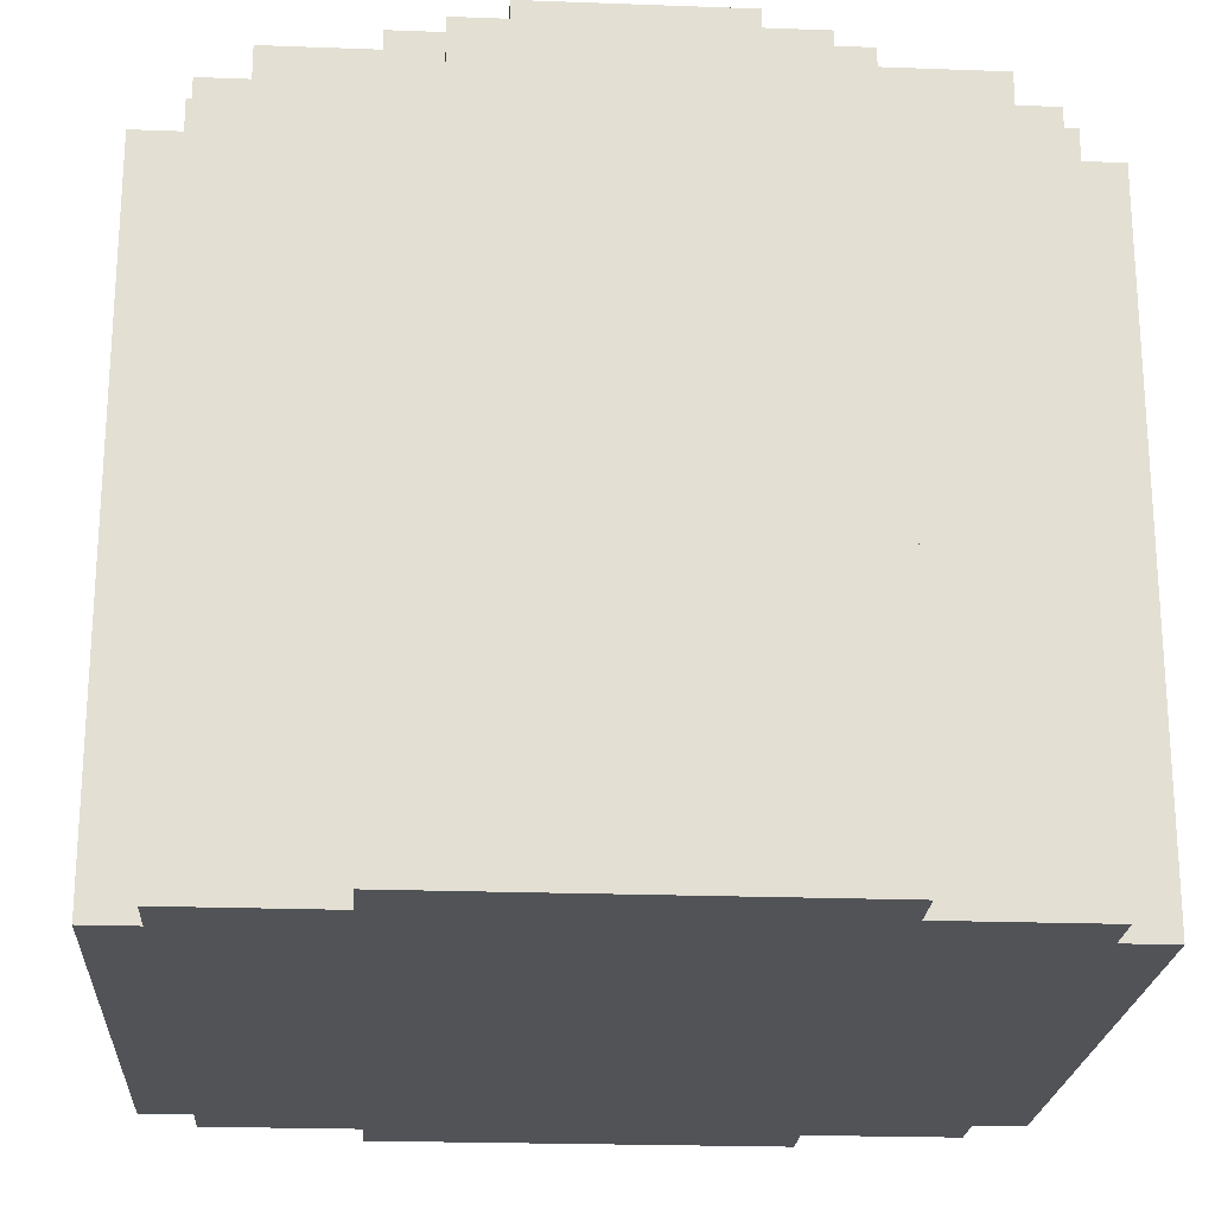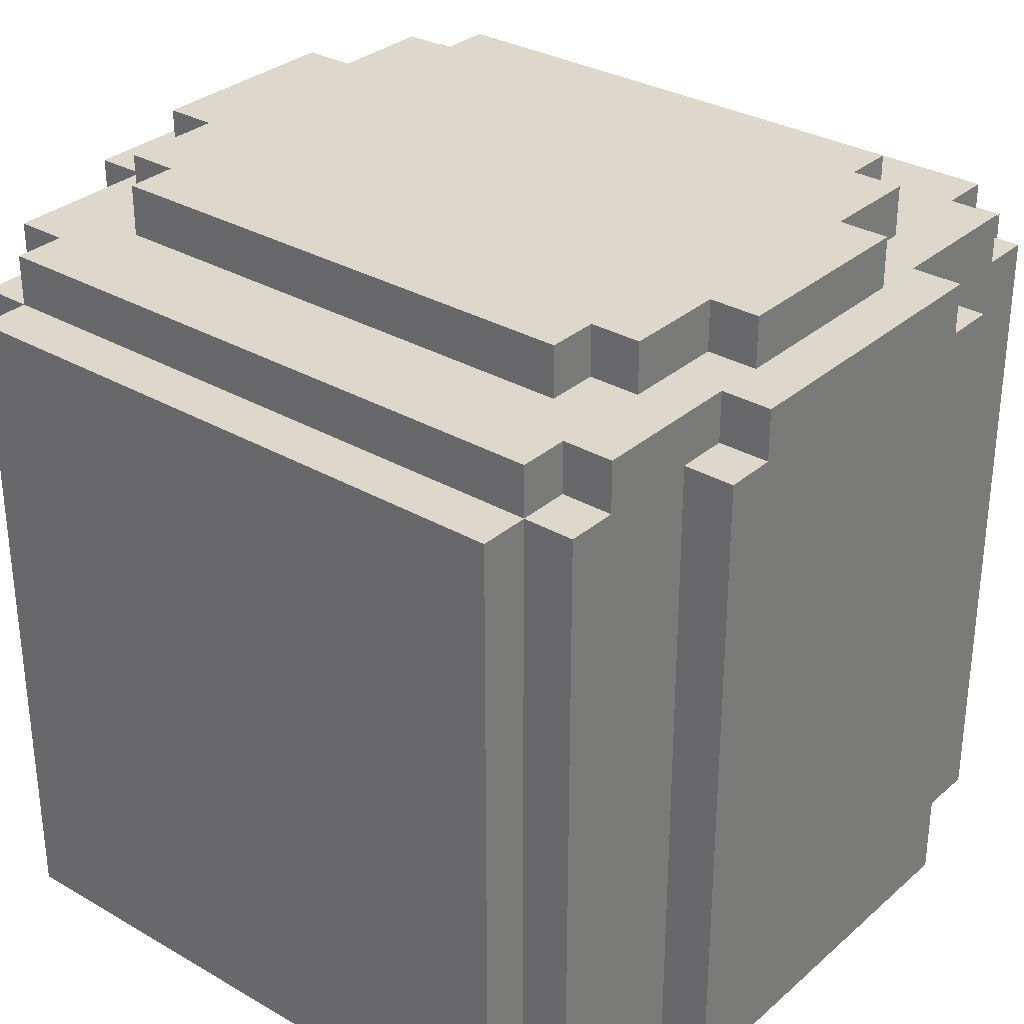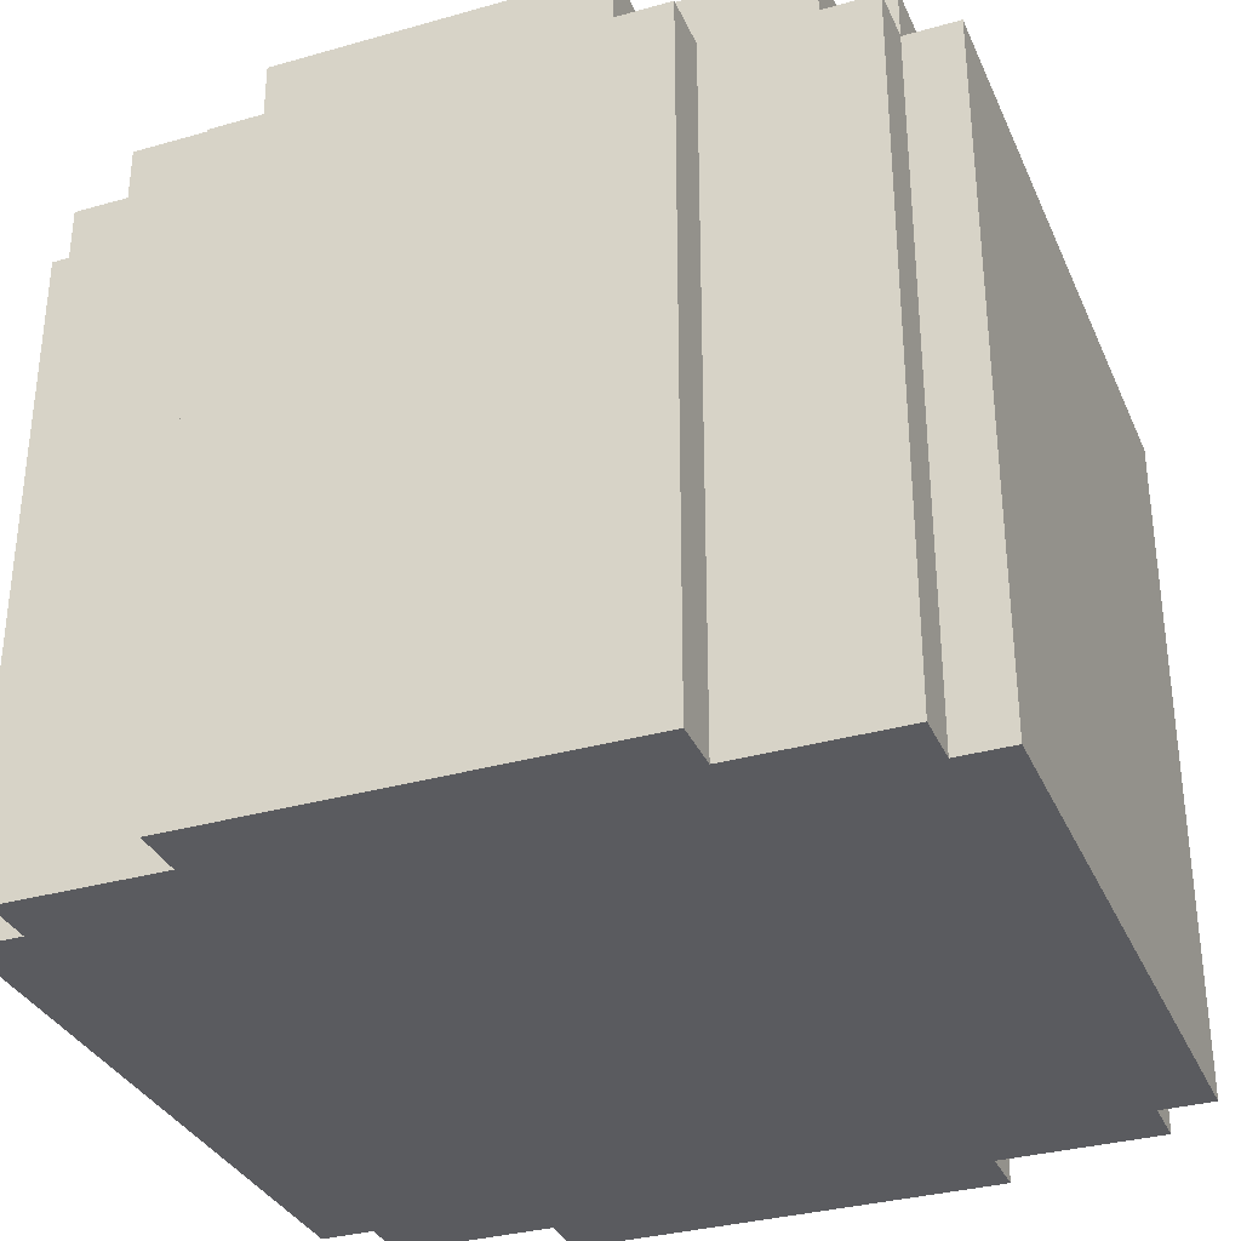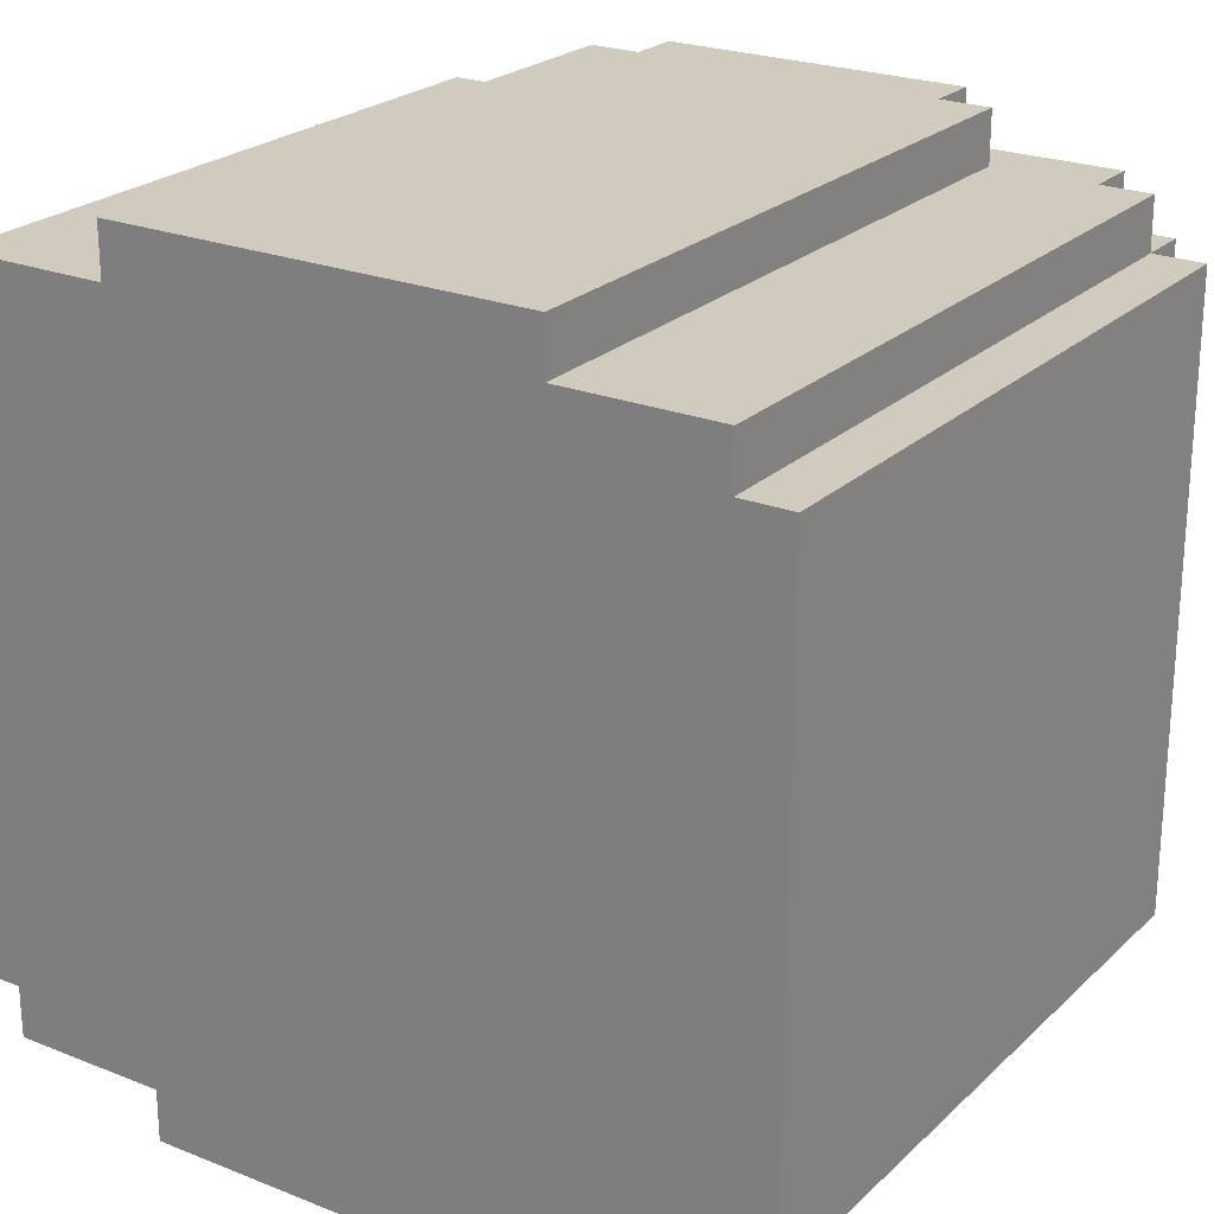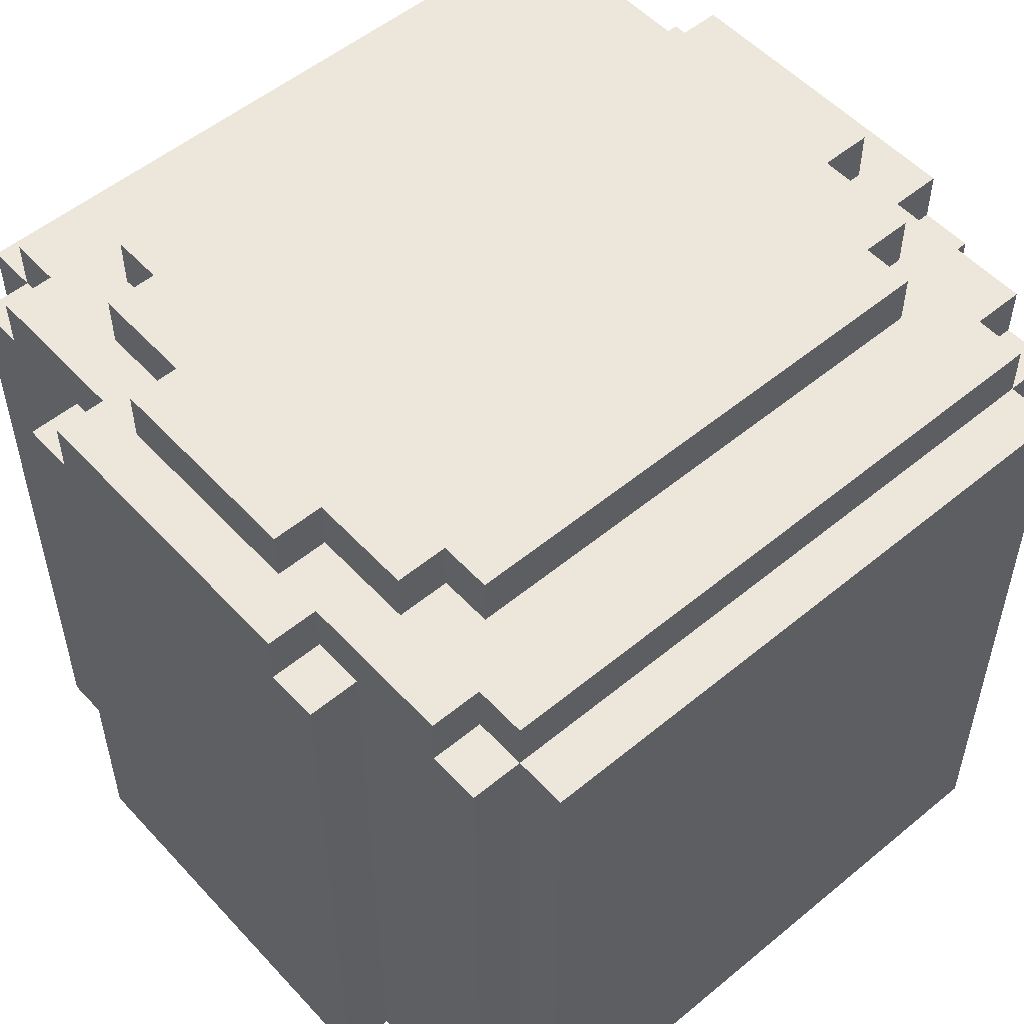
<metadata>
{"format":"obj","ext":"obj","renderer":"f3d","projection":"perspective","resolution":1024,"background":"white","views":[{"elev":-22.1,"azim":-3.7,"up":"+Y"},{"elev":31.4,"azim":-50.6,"up":"+Y"},{"elev":-33.2,"azim":-158.7,"up":"+Y"},{"elev":23.6,"azim":33.7,"up":"+Z"},{"elev":53.4,"azim":-131.4,"up":"+Y"}]}
</metadata>
<code>
o
v -0.8 0 0.6
v -0.8 0 -0.6
v -0.8 1.2 0.6
v -0.8 1.2 -0.6
v -0.8 1.3 0.6
v -0.8 1.3 -0.6
v -0.7 0 0.7
v -0.7 0 0.6
v -0.7 0 -0.6
v -0.7 0 -0.7
v -0.7 1.2 0.7
v -0.7 1.2 0.6
v -0.7 1.2 -0.6
v -0.7 1.2 -0.7
v -0.7 1.3 0.7
v -0.7 1.3 0.6
v -0.7 1.3 -0.6
v -0.7 1.3 -0.7
v -0.7 1.4 0.6
v -0.7 1.4 -0.6
v -0.6 1.3 0.7
v -0.6 1.3 0.6
v -0.6 1.3 -0.6
v -0.6 1.3 -0.7
v -0.6 1.4 0.7
v -0.6 1.4 0.6
v -0.6 1.4 -0.6
v -0.6 1.4 -0.7
v -0.5 1.4 0.5
v -0.5 1.4 -0.5
v -0.5 1.5 0.5
v -0.5 1.5 -0.5
v -0.4 0 0.8
v -0.4 0 0.7
v -0.4 0 -0.7
v -0.4 0 -0.8
v -0.4 1.2 0.8
v -0.4 1.2 0.7
v -0.4 1.2 -0.7
v -0.4 1.2 -0.8
v -0.4 1.3 0.8
v -0.4 1.3 0.7
v -0.4 1.3 -0.7
v -0.4 1.3 -0.8
v -0.4 1.4 0.6
v -0.4 1.4 0.5
v -0.4 1.4 -0.5
v -0.4 1.4 -0.6
v -0.4 1.5 0.6
v -0.4 1.5 0.5
v -0.4 1.5 -0.5
v -0.4 1.5 -0.6
v -0.3 1.3 0.8
v -0.3 1.3 0.7
v -0.3 1.3 -0.7
v -0.3 1.3 -0.8
v -0.3 1.4 0.8
v -0.3 1.4 0.7
v -0.3 1.4 -0.7
v -0.3 1.4 -0.8
v -0.2 1.4 0.7
v -0.2 1.4 0.6
v -0.2 1.4 -0.6
v -0.2 1.4 -0.7
v -0.2 1.5 0.7
v -0.2 1.5 0.6
v -0.2 1.5 -0.6
v -0.2 1.5 -0.7
v 0.2 1.4 0.7
v 0.2 1.4 0.6
v 0.2 1.4 -0.6
v 0.2 1.4 -0.7
v 0.2 1.5 0.7
v 0.2 1.5 0.6
v 0.2 1.5 -0.6
v 0.2 1.5 -0.7
v 0.3 1.3 0.8
v 0.3 1.3 0.7
v 0.3 1.3 -0.7
v 0.3 1.3 -0.8
v 0.3 1.4 0.8
v 0.3 1.4 0.7
v 0.3 1.4 -0.7
v 0.3 1.4 -0.8
v 0.4 0 0.8
v 0.4 0 0.7
v 0.4 0 -0.7
v 0.4 0 -0.8
v 0.4 1.2 0.8
v 0.4 1.2 0.7
v 0.4 1.2 -0.7
v 0.4 1.2 -0.8
v 0.4 1.3 0.8
v 0.4 1.3 0.7
v 0.4 1.3 -0.7
v 0.4 1.3 -0.8
v 0.4 1.4 0.6
v 0.4 1.4 0.5
v 0.4 1.4 -0.5
v 0.4 1.4 -0.6
v 0.4 1.5 0.6
v 0.4 1.5 0.5
v 0.4 1.5 -0.5
v 0.4 1.5 -0.6
v 0.5 1.4 0.5
v 0.5 1.4 -0.5
v 0.5 1.5 0.5
v 0.5 1.5 -0.5
v 0.6 1.3 0.7
v 0.6 1.3 0.6
v 0.6 1.3 -0.6
v 0.6 1.3 -0.7
v 0.6 1.4 0.7
v 0.6 1.4 0.6
v 0.6 1.4 -0.6
v 0.6 1.4 -0.7
v 0.7 0 0.7
v 0.7 0 0.6
v 0.7 0 -0.6
v 0.7 0 -0.7
v 0.7 1.2 0.7
v 0.7 1.2 0.6
v 0.7 1.2 -0.6
v 0.7 1.2 -0.7
v 0.7 1.3 0.7
v 0.7 1.3 0.6
v 0.7 1.3 -0.6
v 0.7 1.3 -0.7
v 0.7 1.4 0.6
v 0.7 1.4 -0.6
v 0.8 0 0.6
v 0.8 0 -0.6
v 0.8 1.2 0.6
v 0.8 1.2 -0.6
v 0.8 1.3 0.6
v 0.8 1.3 -0.6
v -0.4 0 0.8
v -0.4 1.2 0.8
v -0.4 1.3 0.8
v -0.3 1.3 0.8
v -0.3 1.4 0.8
v 0.3 1.3 0.8
v 0.3 1.4 0.8
v 0.4 0 0.8
v 0.4 1.2 0.8
v 0.4 1.3 0.8
v -0.7 0 0.7
v -0.7 1.2 0.7
v -0.7 1.3 0.7
v -0.6 1.3 0.7
v -0.6 1.4 0.7
v -0.4 0 0.7
v -0.4 1.2 0.7
v -0.4 1.3 0.7
v -0.3 1.3 0.7
v -0.3 1.4 0.7
v -0.2 1.4 0.7
v -0.2 1.5 0.7
v 0.2 1.4 0.7
v 0.2 1.5 0.7
v 0.3 1.3 0.7
v 0.3 1.4 0.7
v 0.4 0 0.7
v 0.4 1.2 0.7
v 0.4 1.3 0.7
v 0.6 1.3 0.7
v 0.6 1.4 0.7
v 0.7 0 0.7
v 0.7 1.2 0.7
v 0.7 1.3 0.7
v -0.8 0 0.6
v -0.8 1.2 0.6
v -0.8 1.3 0.6
v -0.7 0 0.6
v -0.7 1.2 0.6
v -0.7 1.3 0.6
v -0.7 1.4 0.6
v -0.6 1.3 0.6
v -0.6 1.4 0.6
v -0.4 1.4 0.6
v -0.4 1.5 0.6
v -0.2 1.4 0.6
v -0.2 1.5 0.6
v 0.2 1.4 0.6
v 0.2 1.5 0.6
v 0.4 1.4 0.6
v 0.4 1.5 0.6
v 0.6 1.3 0.6
v 0.6 1.4 0.6
v 0.7 0 0.6
v 0.7 1.2 0.6
v 0.7 1.3 0.6
v 0.7 1.4 0.6
v 0.8 0 0.6
v 0.8 1.2 0.6
v 0.8 1.3 0.6
v -0.5 1.4 0.5
v -0.5 1.5 0.5
v -0.4 1.4 0.5
v -0.4 1.5 0.5
v 0.4 1.4 0.5
v 0.4 1.5 0.5
v 0.5 1.4 0.5
v 0.5 1.5 0.5
v -0.5 1.4 -0.5
v -0.5 1.5 -0.5
v -0.4 1.4 -0.5
v -0.4 1.5 -0.5
v 0.4 1.4 -0.5
v 0.4 1.5 -0.5
v 0.5 1.4 -0.5
v 0.5 1.5 -0.5
v -0.8 0 -0.6
v -0.8 1.2 -0.6
v -0.8 1.3 -0.6
v -0.7 0 -0.6
v -0.7 1.2 -0.6
v -0.7 1.3 -0.6
v -0.7 1.4 -0.6
v -0.6 1.3 -0.6
v -0.6 1.4 -0.6
v -0.4 1.4 -0.6
v -0.4 1.5 -0.6
v -0.2 1.4 -0.6
v -0.2 1.5 -0.6
v 0.2 1.4 -0.6
v 0.2 1.5 -0.6
v 0.4 1.4 -0.6
v 0.4 1.5 -0.6
v 0.6 1.3 -0.6
v 0.6 1.4 -0.6
v 0.7 0 -0.6
v 0.7 1.2 -0.6
v 0.7 1.3 -0.6
v 0.7 1.4 -0.6
v 0.8 0 -0.6
v 0.8 1.2 -0.6
v 0.8 1.3 -0.6
v -0.7 0 -0.7
v -0.7 1.2 -0.7
v -0.7 1.3 -0.7
v -0.6 1.3 -0.7
v -0.6 1.4 -0.7
v -0.4 0 -0.7
v -0.4 1.2 -0.7
v -0.4 1.3 -0.7
v -0.3 1.3 -0.7
v -0.3 1.4 -0.7
v -0.2 1.4 -0.7
v -0.2 1.5 -0.7
v 0.2 1.4 -0.7
v 0.2 1.5 -0.7
v 0.3 1.3 -0.7
v 0.3 1.4 -0.7
v 0.4 0 -0.7
v 0.4 1.2 -0.7
v 0.4 1.3 -0.7
v 0.6 1.3 -0.7
v 0.6 1.4 -0.7
v 0.7 0 -0.7
v 0.7 1.2 -0.7
v 0.7 1.3 -0.7
v -0.4 0 -0.8
v -0.4 1.2 -0.8
v -0.4 1.3 -0.8
v -0.3 1.3 -0.8
v -0.3 1.4 -0.8
v 0.3 1.3 -0.8
v 0.3 1.4 -0.8
v 0.4 0 -0.8
v 0.4 1.2 -0.8
v 0.4 1.3 -0.8
v -0.4 0 0.8
v 0.4 0 0.8
v -0.7 0 0.7
v -0.4 0 0.7
v 0.4 0 0.7
v 0.7 0 0.7
v -0.8 0 0.6
v -0.7 0 0.6
v 0.7 0 0.6
v 0.8 0 0.6
v -0.8 0 -0.6
v -0.7 0 -0.6
v 0.7 0 -0.6
v 0.8 0 -0.6
v -0.7 0 -0.7
v -0.4 0 -0.7
v 0.4 0 -0.7
v 0.7 0 -0.7
v -0.4 0 -0.8
v 0.4 0 -0.8
v -0.4 1.3 0.8
v -0.3 1.3 0.8
v 0.3 1.3 0.8
v 0.4 1.3 0.8
v -0.7 1.3 0.7
v -0.6 1.3 0.7
v -0.4 1.3 0.7
v -0.3 1.3 0.7
v 0.3 1.3 0.7
v 0.4 1.3 0.7
v 0.6 1.3 0.7
v 0.7 1.3 0.7
v -0.8 1.3 0.6
v -0.7 1.3 0.6
v -0.6 1.3 0.6
v 0.6 1.3 0.6
v 0.7 1.3 0.6
v 0.8 1.3 0.6
v -0.8 1.3 -0.6
v -0.7 1.3 -0.6
v -0.6 1.3 -0.6
v 0.6 1.3 -0.6
v 0.7 1.3 -0.6
v 0.8 1.3 -0.6
v -0.7 1.3 -0.7
v -0.6 1.3 -0.7
v -0.4 1.3 -0.7
v -0.3 1.3 -0.7
v 0.3 1.3 -0.7
v 0.4 1.3 -0.7
v 0.6 1.3 -0.7
v 0.7 1.3 -0.7
v -0.4 1.3 -0.8
v -0.3 1.3 -0.8
v 0.3 1.3 -0.8
v 0.4 1.3 -0.8
v -0.3 1.4 0.8
v 0.3 1.4 0.8
v -0.6 1.4 0.7
v -0.3 1.4 0.7
v -0.2 1.4 0.7
v 0.2 1.4 0.7
v 0.3 1.4 0.7
v 0.6 1.4 0.7
v -0.7 1.4 0.6
v -0.6 1.4 0.6
v -0.4 1.4 0.6
v -0.2 1.4 0.6
v 0.2 1.4 0.6
v 0.4 1.4 0.6
v 0.6 1.4 0.6
v 0.7 1.4 0.6
v -0.5 1.4 0.5
v -0.4 1.4 0.5
v 0.4 1.4 0.5
v 0.5 1.4 0.5
v -0.5 1.4 -0.5
v -0.4 1.4 -0.5
v 0.4 1.4 -0.5
v 0.5 1.4 -0.5
v -0.7 1.4 -0.6
v -0.6 1.4 -0.6
v -0.4 1.4 -0.6
v -0.2 1.4 -0.6
v 0.2 1.4 -0.6
v 0.4 1.4 -0.6
v 0.6 1.4 -0.6
v 0.7 1.4 -0.6
v -0.6 1.4 -0.7
v -0.3 1.4 -0.7
v -0.2 1.4 -0.7
v 0.2 1.4 -0.7
v 0.3 1.4 -0.7
v 0.6 1.4 -0.7
v -0.3 1.4 -0.8
v 0.3 1.4 -0.8
v -0.2 1.5 0.7
v 0.2 1.5 0.7
v -0.4 1.5 0.6
v -0.2 1.5 0.6
v 0.2 1.5 0.6
v 0.4 1.5 0.6
v -0.5 1.5 0.5
v -0.4 1.5 0.5
v 0.4 1.5 0.5
v 0.5 1.5 0.5
v -0.5 1.5 -0.5
v -0.4 1.5 -0.5
v 0.4 1.5 -0.5
v 0.5 1.5 -0.5
v -0.4 1.5 -0.6
v -0.2 1.5 -0.6
v 0.2 1.5 -0.6
v 0.4 1.5 -0.6
v -0.2 1.5 -0.7
v 0.2 1.5 -0.7
f 3 2 1
f 4 2 3
f 5 4 3
f 6 4 5
f 11 8 7
f 12 8 11
f 13 10 9
f 14 10 13
f 15 12 11
f 16 12 15
f 17 14 13
f 18 14 17
f 19 17 16
f 20 17 19
f 25 22 21
f 26 22 25
f 27 24 23
f 28 24 27
f 31 30 29
f 32 30 31
f 37 34 33
f 38 34 37
f 39 36 35
f 40 36 39
f 41 38 37
f 42 38 41
f 43 40 39
f 44 40 43
f 49 46 45
f 50 46 49
f 51 48 47
f 52 48 51
f 57 54 53
f 58 54 57
f 59 56 55
f 60 56 59
f 65 62 61
f 66 62 65
f 67 64 63
f 68 64 67
f 69 70 73
f 73 70 74
f 71 72 75
f 75 72 76
f 77 78 81
f 81 78 82
f 79 80 83
f 83 80 84
f 85 86 89
f 89 86 90
f 87 88 91
f 91 88 92
f 89 90 93
f 93 90 94
f 91 92 95
f 95 92 96
f 97 98 101
f 101 98 102
f 99 100 103
f 103 100 104
f 105 106 107
f 107 106 108
f 109 110 113
f 113 110 114
f 111 112 115
f 115 112 116
f 117 118 121
f 121 118 122
f 119 120 123
f 123 120 124
f 121 122 125
f 125 122 126
f 123 124 127
f 127 124 128
f 126 127 129
f 129 127 130
f 131 132 133
f 133 132 134
f 133 134 135
f 135 134 136
f 140 139 138
f 142 140 138
f 142 141 140
f 143 141 142
f 144 138 137
f 145 142 138
f 145 138 144
f 146 142 145
f 150 149 148
f 152 148 147
f 153 151 150
f 153 148 152
f 153 150 148
f 154 151 153
f 155 151 154
f 156 151 155
f 159 158 157
f 160 158 159
f 165 162 161
f 166 162 165
f 166 165 164
f 167 162 166
f 168 164 163
f 169 166 164
f 169 164 168
f 170 166 169
f 174 172 171
f 175 173 172
f 175 172 174
f 176 173 175
f 178 177 176
f 179 177 178
f 182 181 180
f 183 181 182
f 186 185 184
f 187 185 186
f 192 189 188
f 193 189 192
f 194 191 190
f 195 192 191
f 195 191 194
f 196 192 195
f 199 198 197
f 200 198 199
f 203 202 201
f 204 202 203
f 205 206 207
f 207 206 208
f 209 210 211
f 211 210 212
f 213 214 216
f 214 215 217
f 216 214 217
f 217 215 218
f 218 219 220
f 220 219 221
f 222 223 224
f 224 223 225
f 226 227 228
f 228 227 229
f 230 231 234
f 234 231 235
f 232 233 236
f 233 234 237
f 236 233 237
f 237 234 238
f 240 241 242
f 239 240 244
f 242 243 245
f 244 240 245
f 240 242 245
f 245 243 246
f 246 243 247
f 247 243 248
f 249 250 251
f 251 250 252
f 253 254 257
f 257 254 258
f 256 257 258
f 258 254 259
f 255 256 260
f 256 258 261
f 260 256 261
f 261 258 262
f 264 265 266
f 264 266 268
f 266 267 268
f 268 267 269
f 263 264 270
f 264 268 271
f 270 264 271
f 271 268 272
f 276 274 273
f 277 274 276
f 280 276 275
f 280 278 277
f 280 277 276
f 281 278 280
f 283 280 279
f 283 282 281
f 283 281 280
f 284 282 283
f 285 282 284
f 286 282 285
f 287 285 284
f 288 285 287
f 289 285 288
f 290 285 289
f 291 289 288
f 292 289 291
f 293 294 299
f 299 294 300
f 295 296 301
f 301 296 302
f 297 298 306
f 306 298 307
f 303 304 308
f 308 304 309
f 305 306 311
f 311 306 312
f 309 310 315
f 315 310 316
f 312 313 317
f 317 313 318
f 314 315 323
f 323 315 324
f 319 320 325
f 325 320 326
f 321 322 327
f 327 322 328
f 329 330 332
f 332 330 333
f 333 330 334
f 334 330 335
f 331 332 338
f 332 333 338
f 338 333 339
f 339 333 340
f 334 335 341
f 335 336 341
f 341 336 342
f 342 336 343
f 338 339 345
f 337 338 345
f 345 339 346
f 343 344 347
f 342 343 347
f 347 344 348
f 337 345 349
f 348 344 352
f 349 350 353
f 337 349 353
f 353 350 354
f 354 350 355
f 351 352 358
f 352 344 359
f 358 352 359
f 359 344 360
f 355 356 361
f 354 355 361
f 361 356 362
f 362 356 363
f 357 358 364
f 358 359 364
f 364 359 365
f 365 359 366
f 362 363 367
f 364 365 367
f 363 364 367
f 367 365 368
f 369 370 372
f 372 370 373
f 371 372 376
f 373 374 376
f 372 373 376
f 376 374 377
f 375 376 379
f 377 378 379
f 376 377 379
f 379 378 380
f 380 378 381
f 381 378 382
f 380 381 383
f 383 381 384
f 384 381 385
f 385 381 386
f 384 385 387
f 387 385 388

</code>
